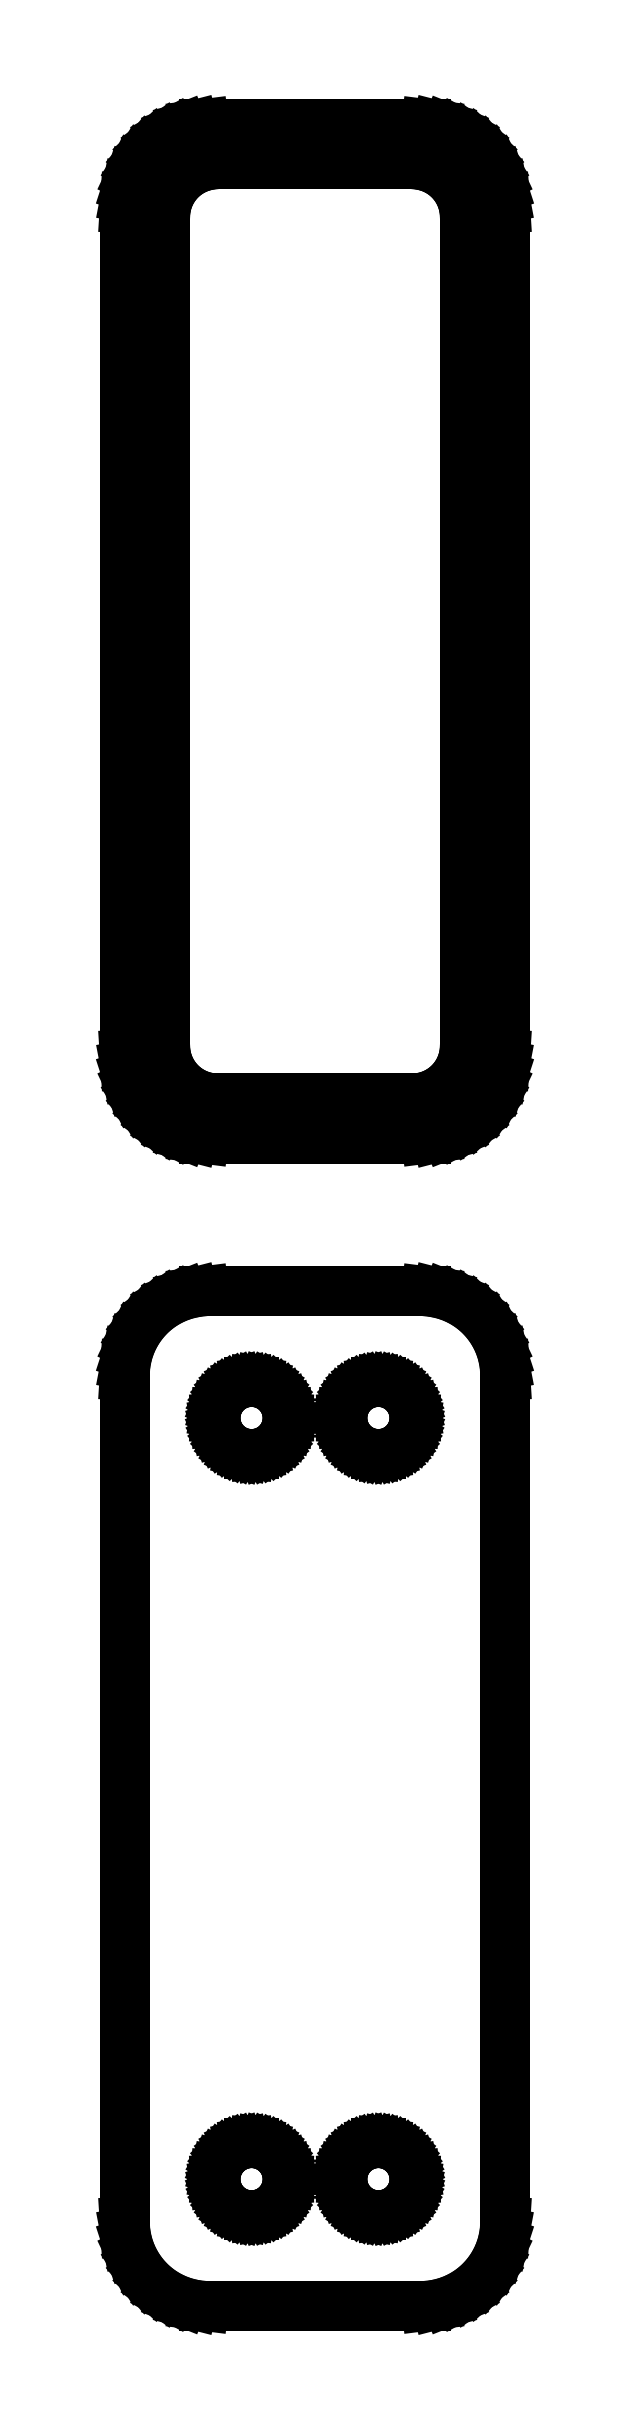
<metadata>
{"format":"dxf","ext":"dxf","renderer":"ezdxf+matplotlib","layout":"modelspace","background":"white","min_lineweight":24,"dpi":150}
</metadata>
<code>
0
SECTION
2
ENTITIES
0
LINE
8
0
10
7.187
20
177.1
11
7.795
21
177.2
0
LINE
8
0
10
7.795
20
177.2
11
8.379
21
177.5
0
LINE
8
0
10
8.379
20
177.5
11
8.929
21
177.8
0
LINE
8
0
10
8.929
20
177.8
11
9.437
21
178.1
0
LINE
8
0
10
9.437
20
178.1
11
9.895
21
178.6
0
LINE
8
0
10
9.895
20
178.6
11
10.3
21
179.1
0
LINE
8
0
10
10.3
20
179.1
11
10.63
21
179.6
0
LINE
8
0
10
10.63
20
179.6
11
10.9
21
180.2
0
LINE
8
0
10
10.9
20
180.2
11
11.09
21
180.8
0
LINE
8
0
10
11.09
20
180.8
11
11.21
21
181.4
0
LINE
8
0
10
11.21
20
181.4
11
11.25
21
182
0
LINE
8
0
10
11.25
20
182
11
11.25
21
232
0
LINE
8
0
10
11.25
20
232
11
11.21
21
232.6
0
LINE
8
0
10
11.21
20
232.6
11
11.09
21
233.2
0
LINE
8
0
10
11.09
20
233.2
11
10.9
21
233.8
0
LINE
8
0
10
10.9
20
233.8
11
10.63
21
234.4
0
LINE
8
0
10
10.63
20
234.4
11
10.3
21
234.9
0
LINE
8
0
10
10.3
20
234.9
11
9.895
21
235.4
0
LINE
8
0
10
9.895
20
235.4
11
9.437
21
235.9
0
LINE
8
0
10
9.437
20
235.9
11
8.929
21
236.2
0
LINE
8
0
10
8.929
20
236.2
11
8.379
21
236.5
0
LINE
8
0
10
8.379
20
236.5
11
7.795
21
236.8
0
LINE
8
0
10
7.795
20
236.8
11
7.187
21
236.9
0
LINE
8
0
10
7.187
20
236.9
11
6.564
21
237
0
LINE
8
0
10
6.564
20
237
11
-6.564
21
237
0
LINE
8
0
10
-6.564
20
237
11
-7.187
21
236.9
0
LINE
8
0
10
-7.187
20
236.9
11
-7.795
21
236.8
0
LINE
8
0
10
-7.795
20
236.8
11
-8.379
21
236.5
0
LINE
8
0
10
-8.379
20
236.5
11
-8.929
21
236.2
0
LINE
8
0
10
-8.929
20
236.2
11
-9.437
21
235.9
0
LINE
8
0
10
-9.437
20
235.9
11
-9.895
21
235.4
0
LINE
8
0
10
-9.895
20
235.4
11
-10.3
21
234.9
0
LINE
8
0
10
-10.3
20
234.9
11
-10.63
21
234.4
0
LINE
8
0
10
-10.63
20
234.4
11
-10.9
21
233.8
0
LINE
8
0
10
-10.9
20
233.8
11
-11.09
21
233.2
0
LINE
8
0
10
-11.09
20
233.2
11
-11.21
21
232.6
0
LINE
8
0
10
-11.21
20
232.6
11
-11.25
21
232
0
LINE
8
0
10
-11.25
20
232
11
-11.25
21
182
0
LINE
8
0
10
-11.25
20
182
11
-11.21
21
181.4
0
LINE
8
0
10
-11.21
20
181.4
11
-11.09
21
180.8
0
LINE
8
0
10
-11.09
20
180.8
11
-10.9
21
180.2
0
LINE
8
0
10
-10.9
20
180.2
11
-10.63
21
179.6
0
LINE
8
0
10
-10.63
20
179.6
11
-10.3
21
179.1
0
LINE
8
0
10
-10.3
20
179.1
11
-9.895
21
178.6
0
LINE
8
0
10
-9.895
20
178.6
11
-9.437
21
178.1
0
LINE
8
0
10
-9.437
20
178.1
11
-8.929
21
177.8
0
LINE
8
0
10
-8.929
20
177.8
11
-8.379
21
177.5
0
LINE
8
0
10
-8.379
20
177.5
11
-7.795
21
177.2
0
LINE
8
0
10
-7.795
20
177.2
11
-7.187
21
177.1
0
LINE
8
0
10
-7.187
20
177.1
11
-6.564
21
177
0
LINE
8
0
10
-6.564
20
177
11
6.564
21
177
0
LINE
8
0
10
6.564
20
177
11
7.187
21
177.1
0
LINE
8
0
10
-5.945
20
179.4
11
-6.333
21
179.4
0
LINE
8
0
10
-6.333
20
179.4
11
-6.712
21
179.5
0
LINE
8
0
10
-6.712
20
179.5
11
-7.075
21
179.7
0
LINE
8
0
10
-7.075
20
179.7
11
-7.418
21
179.9
0
LINE
8
0
10
-7.418
20
179.9
11
-7.734
21
180.1
0
LINE
8
0
10
-7.734
20
180.1
11
-8.019
21
180.4
0
LINE
8
0
10
-8.019
20
180.4
11
-8.268
21
180.7
0
LINE
8
0
10
-8.268
20
180.7
11
-8.478
21
181
0
LINE
8
0
10
-8.478
20
181
11
-8.644
21
181.4
0
LINE
8
0
10
-8.644
20
181.4
11
-8.765
21
181.7
0
LINE
8
0
10
-8.765
20
181.7
11
-8.838
21
182.1
0
LINE
8
0
10
-8.838
20
182.1
11
-8.863
21
182.5
0
LINE
8
0
10
-8.863
20
182.5
11
-8.863
21
231.5
0
LINE
8
0
10
-8.863
20
231.5
11
-8.838
21
231.9
0
LINE
8
0
10
-8.838
20
231.9
11
-8.765
21
232.3
0
LINE
8
0
10
-8.765
20
232.3
11
-8.644
21
232.6
0
LINE
8
0
10
-8.644
20
232.6
11
-8.478
21
233
0
LINE
8
0
10
-8.478
20
233
11
-8.268
21
233.3
0
LINE
8
0
10
-8.268
20
233.3
11
-8.019
21
233.6
0
LINE
8
0
10
-8.019
20
233.6
11
-7.734
21
233.9
0
LINE
8
0
10
-7.734
20
233.9
11
-7.418
21
234.1
0
LINE
8
0
10
-7.418
20
234.1
11
-7.075
21
234.3
0
LINE
8
0
10
-7.075
20
234.3
11
-6.712
21
234.5
0
LINE
8
0
10
-6.712
20
234.5
11
-6.333
21
234.6
0
LINE
8
0
10
-6.333
20
234.6
11
-5.945
21
234.6
0
LINE
8
0
10
-5.945
20
234.6
11
5.945
21
234.6
0
LINE
8
0
10
5.945
20
234.6
11
6.333
21
234.6
0
LINE
8
0
10
6.333
20
234.6
11
6.712
21
234.5
0
LINE
8
0
10
6.712
20
234.5
11
7.075
21
234.3
0
LINE
8
0
10
7.075
20
234.3
11
7.418
21
234.1
0
LINE
8
0
10
7.418
20
234.1
11
7.734
21
233.9
0
LINE
8
0
10
7.734
20
233.9
11
8.019
21
233.6
0
LINE
8
0
10
8.019
20
233.6
11
8.268
21
233.3
0
LINE
8
0
10
8.268
20
233.3
11
8.478
21
233
0
LINE
8
0
10
8.478
20
233
11
8.644
21
232.6
0
LINE
8
0
10
8.644
20
232.6
11
8.765
21
232.3
0
LINE
8
0
10
8.765
20
232.3
11
8.838
21
231.9
0
LINE
8
0
10
8.838
20
231.9
11
8.863
21
231.5
0
LINE
8
0
10
8.863
20
231.5
11
8.863
21
182.5
0
LINE
8
0
10
8.863
20
182.5
11
8.838
21
182.1
0
LINE
8
0
10
8.838
20
182.1
11
8.765
21
181.7
0
LINE
8
0
10
8.765
20
181.7
11
8.644
21
181.4
0
LINE
8
0
10
8.644
20
181.4
11
8.478
21
181
0
LINE
8
0
10
8.478
20
181
11
8.268
21
180.7
0
LINE
8
0
10
8.268
20
180.7
11
8.019
21
180.4
0
LINE
8
0
10
8.019
20
180.4
11
7.734
21
180.1
0
LINE
8
0
10
7.734
20
180.1
11
7.418
21
179.9
0
LINE
8
0
10
7.418
20
179.9
11
7.075
21
179.7
0
LINE
8
0
10
7.075
20
179.7
11
6.712
21
179.5
0
LINE
8
0
10
6.712
20
179.5
11
6.333
21
179.4
0
LINE
8
0
10
6.333
20
179.4
11
5.945
21
179.4
0
LINE
8
0
10
5.945
20
179.4
11
-5.945
21
179.4
0
LINE
8
0
10
7.187
20
108.1
11
7.795
21
108.2
0
LINE
8
0
10
7.795
20
108.2
11
8.379
21
108.5
0
LINE
8
0
10
8.379
20
108.5
11
8.929
21
108.8
0
LINE
8
0
10
8.929
20
108.8
11
9.437
21
109.1
0
LINE
8
0
10
9.437
20
109.1
11
9.895
21
109.6
0
LINE
8
0
10
9.895
20
109.6
11
10.3
21
110.1
0
LINE
8
0
10
10.3
20
110.1
11
10.63
21
110.6
0
LINE
8
0
10
10.63
20
110.6
11
10.9
21
111.2
0
LINE
8
0
10
10.9
20
111.2
11
11.09
21
111.8
0
LINE
8
0
10
11.09
20
111.8
11
11.21
21
112.4
0
LINE
8
0
10
11.21
20
112.4
11
11.25
21
113
0
LINE
8
0
10
11.25
20
113
11
11.25
21
163
0
LINE
8
0
10
11.25
20
163
11
11.21
21
163.6
0
LINE
8
0
10
11.21
20
163.6
11
11.09
21
164.2
0
LINE
8
0
10
11.09
20
164.2
11
10.9
21
164.8
0
LINE
8
0
10
10.9
20
164.8
11
10.63
21
165.4
0
LINE
8
0
10
10.63
20
165.4
11
10.3
21
165.9
0
LINE
8
0
10
10.3
20
165.9
11
9.895
21
166.4
0
LINE
8
0
10
9.895
20
166.4
11
9.437
21
166.9
0
LINE
8
0
10
9.437
20
166.9
11
8.929
21
167.2
0
LINE
8
0
10
8.929
20
167.2
11
8.379
21
167.5
0
LINE
8
0
10
8.379
20
167.5
11
7.795
21
167.8
0
LINE
8
0
10
7.795
20
167.8
11
7.187
21
167.9
0
LINE
8
0
10
7.187
20
167.9
11
6.564
21
168
0
LINE
8
0
10
6.564
20
168
11
-6.564
21
168
0
LINE
8
0
10
-6.564
20
168
11
-7.187
21
167.9
0
LINE
8
0
10
-7.187
20
167.9
11
-7.795
21
167.8
0
LINE
8
0
10
-7.795
20
167.8
11
-8.379
21
167.5
0
LINE
8
0
10
-8.379
20
167.5
11
-8.929
21
167.2
0
LINE
8
0
10
-8.929
20
167.2
11
-9.437
21
166.9
0
LINE
8
0
10
-9.437
20
166.9
11
-9.895
21
166.4
0
LINE
8
0
10
-9.895
20
166.4
11
-10.3
21
165.9
0
LINE
8
0
10
-10.3
20
165.9
11
-10.63
21
165.4
0
LINE
8
0
10
-10.63
20
165.4
11
-10.9
21
164.8
0
LINE
8
0
10
-10.9
20
164.8
11
-11.09
21
164.2
0
LINE
8
0
10
-11.09
20
164.2
11
-11.21
21
163.6
0
LINE
8
0
10
-11.21
20
163.6
11
-11.25
21
163
0
LINE
8
0
10
-11.25
20
163
11
-11.25
21
113
0
LINE
8
0
10
-11.25
20
113
11
-11.21
21
112.4
0
LINE
8
0
10
-11.21
20
112.4
11
-11.09
21
111.8
0
LINE
8
0
10
-11.09
20
111.8
11
-10.9
21
111.2
0
LINE
8
0
10
-10.9
20
111.2
11
-10.63
21
110.6
0
LINE
8
0
10
-10.63
20
110.6
11
-10.3
21
110.1
0
LINE
8
0
10
-10.3
20
110.1
11
-9.895
21
109.6
0
LINE
8
0
10
-9.895
20
109.6
11
-9.437
21
109.1
0
LINE
8
0
10
-9.437
20
109.1
11
-8.929
21
108.8
0
LINE
8
0
10
-8.929
20
108.8
11
-8.379
21
108.5
0
LINE
8
0
10
-8.379
20
108.5
11
-7.795
21
108.2
0
LINE
8
0
10
-7.795
20
108.2
11
-7.187
21
108.1
0
LINE
8
0
10
-7.187
20
108.1
11
-6.564
21
108
0
LINE
8
0
10
-6.564
20
108
11
6.564
21
108
0
LINE
8
0
10
6.564
20
108
11
7.187
21
108.1
0
LINE
8
0
10
3.616
20
158.4
11
3.35
21
158.4
0
LINE
8
0
10
3.35
20
158.4
11
3.09
21
158.5
0
LINE
8
0
10
3.09
20
158.5
11
2.841
21
158.6
0
LINE
8
0
10
2.841
20
158.6
11
2.606
21
158.7
0
LINE
8
0
10
2.606
20
158.7
11
2.389
21
158.9
0
LINE
8
0
10
2.389
20
158.9
11
2.193
21
159
0
LINE
8
0
10
2.193
20
159
11
2.023
21
159.2
0
LINE
8
0
10
2.023
20
159.2
11
1.879
21
159.5
0
LINE
8
0
10
1.879
20
159.5
11
1.765
21
159.7
0
LINE
8
0
10
1.765
20
159.7
11
1.682
21
160
0
LINE
8
0
10
1.682
20
160
11
1.632
21
160.2
0
LINE
8
0
10
1.632
20
160.2
11
1.615
21
160.5
0
LINE
8
0
10
1.615
20
160.5
11
1.632
21
160.8
0
LINE
8
0
10
1.632
20
160.8
11
1.682
21
161
0
LINE
8
0
10
1.682
20
161
11
1.765
21
161.3
0
LINE
8
0
10
1.765
20
161.3
11
1.879
21
161.5
0
LINE
8
0
10
1.879
20
161.5
11
2.023
21
161.8
0
LINE
8
0
10
2.023
20
161.8
11
2.193
21
162
0
LINE
8
0
10
2.193
20
162
11
2.389
21
162.1
0
LINE
8
0
10
2.389
20
162.1
11
2.606
21
162.3
0
LINE
8
0
10
2.606
20
162.3
11
2.841
21
162.4
0
LINE
8
0
10
2.841
20
162.4
11
3.09
21
162.5
0
LINE
8
0
10
3.09
20
162.5
11
3.35
21
162.6
0
LINE
8
0
10
3.35
20
162.6
11
3.616
21
162.6
0
LINE
8
0
10
3.616
20
162.6
11
3.884
21
162.6
0
LINE
8
0
10
3.884
20
162.6
11
4.15
21
162.6
0
LINE
8
0
10
4.15
20
162.6
11
4.41
21
162.5
0
LINE
8
0
10
4.41
20
162.5
11
4.659
21
162.4
0
LINE
8
0
10
4.659
20
162.4
11
4.894
21
162.3
0
LINE
8
0
10
4.894
20
162.3
11
5.111
21
162.1
0
LINE
8
0
10
5.111
20
162.1
11
5.307
21
162
0
LINE
8
0
10
5.307
20
162
11
5.477
21
161.8
0
LINE
8
0
10
5.477
20
161.8
11
5.621
21
161.5
0
LINE
8
0
10
5.621
20
161.5
11
5.735
21
161.3
0
LINE
8
0
10
5.735
20
161.3
11
5.818
21
161
0
LINE
8
0
10
5.818
20
161
11
5.868
21
160.8
0
LINE
8
0
10
5.868
20
160.8
11
5.885
21
160.5
0
LINE
8
0
10
5.885
20
160.5
11
5.868
21
160.2
0
LINE
8
0
10
5.868
20
160.2
11
5.818
21
160
0
LINE
8
0
10
5.818
20
160
11
5.735
21
159.7
0
LINE
8
0
10
5.735
20
159.7
11
5.621
21
159.5
0
LINE
8
0
10
5.621
20
159.5
11
5.477
21
159.2
0
LINE
8
0
10
5.477
20
159.2
11
5.307
21
159
0
LINE
8
0
10
5.307
20
159
11
5.111
21
158.9
0
LINE
8
0
10
5.111
20
158.9
11
4.894
21
158.7
0
LINE
8
0
10
4.894
20
158.7
11
4.659
21
158.6
0
LINE
8
0
10
4.659
20
158.6
11
4.41
21
158.5
0
LINE
8
0
10
4.41
20
158.5
11
4.15
21
158.4
0
LINE
8
0
10
4.15
20
158.4
11
3.884
21
158.4
0
LINE
8
0
10
3.884
20
158.4
11
3.616
21
158.4
0
LINE
8
0
10
-3.884
20
158.4
11
-4.15
21
158.4
0
LINE
8
0
10
-4.15
20
158.4
11
-4.41
21
158.5
0
LINE
8
0
10
-4.41
20
158.5
11
-4.659
21
158.6
0
LINE
8
0
10
-4.659
20
158.6
11
-4.894
21
158.7
0
LINE
8
0
10
-4.894
20
158.7
11
-5.111
21
158.9
0
LINE
8
0
10
-5.111
20
158.9
11
-5.307
21
159
0
LINE
8
0
10
-5.307
20
159
11
-5.477
21
159.2
0
LINE
8
0
10
-5.477
20
159.2
11
-5.621
21
159.5
0
LINE
8
0
10
-5.621
20
159.5
11
-5.735
21
159.7
0
LINE
8
0
10
-5.735
20
159.7
11
-5.818
21
160
0
LINE
8
0
10
-5.818
20
160
11
-5.868
21
160.2
0
LINE
8
0
10
-5.868
20
160.2
11
-5.885
21
160.5
0
LINE
8
0
10
-5.885
20
160.5
11
-5.868
21
160.8
0
LINE
8
0
10
-5.868
20
160.8
11
-5.818
21
161
0
LINE
8
0
10
-5.818
20
161
11
-5.735
21
161.3
0
LINE
8
0
10
-5.735
20
161.3
11
-5.621
21
161.5
0
LINE
8
0
10
-5.621
20
161.5
11
-5.477
21
161.8
0
LINE
8
0
10
-5.477
20
161.8
11
-5.307
21
162
0
LINE
8
0
10
-5.307
20
162
11
-5.111
21
162.1
0
LINE
8
0
10
-5.111
20
162.1
11
-4.894
21
162.3
0
LINE
8
0
10
-4.894
20
162.3
11
-4.659
21
162.4
0
LINE
8
0
10
-4.659
20
162.4
11
-4.41
21
162.5
0
LINE
8
0
10
-4.41
20
162.5
11
-4.15
21
162.6
0
LINE
8
0
10
-4.15
20
162.6
11
-3.884
21
162.6
0
LINE
8
0
10
-3.884
20
162.6
11
-3.616
21
162.6
0
LINE
8
0
10
-3.616
20
162.6
11
-3.35
21
162.6
0
LINE
8
0
10
-3.35
20
162.6
11
-3.09
21
162.5
0
LINE
8
0
10
-3.09
20
162.5
11
-2.841
21
162.4
0
LINE
8
0
10
-2.841
20
162.4
11
-2.606
21
162.3
0
LINE
8
0
10
-2.606
20
162.3
11
-2.389
21
162.1
0
LINE
8
0
10
-2.389
20
162.1
11
-2.193
21
162
0
LINE
8
0
10
-2.193
20
162
11
-2.023
21
161.8
0
LINE
8
0
10
-2.023
20
161.8
11
-1.879
21
161.5
0
LINE
8
0
10
-1.879
20
161.5
11
-1.765
21
161.3
0
LINE
8
0
10
-1.765
20
161.3
11
-1.682
21
161
0
LINE
8
0
10
-1.682
20
161
11
-1.632
21
160.8
0
LINE
8
0
10
-1.632
20
160.8
11
-1.615
21
160.5
0
LINE
8
0
10
-1.615
20
160.5
11
-1.632
21
160.2
0
LINE
8
0
10
-1.632
20
160.2
11
-1.682
21
160
0
LINE
8
0
10
-1.682
20
160
11
-1.765
21
159.7
0
LINE
8
0
10
-1.765
20
159.7
11
-1.879
21
159.5
0
LINE
8
0
10
-1.879
20
159.5
11
-2.023
21
159.2
0
LINE
8
0
10
-2.023
20
159.2
11
-2.193
21
159
0
LINE
8
0
10
-2.193
20
159
11
-2.389
21
158.9
0
LINE
8
0
10
-2.389
20
158.9
11
-2.606
21
158.7
0
LINE
8
0
10
-2.606
20
158.7
11
-2.841
21
158.6
0
LINE
8
0
10
-2.841
20
158.6
11
-3.09
21
158.5
0
LINE
8
0
10
-3.09
20
158.5
11
-3.35
21
158.4
0
LINE
8
0
10
-3.35
20
158.4
11
-3.616
21
158.4
0
LINE
8
0
10
-3.616
20
158.4
11
-3.884
21
158.4
0
LINE
8
0
10
3.616
20
113.4
11
3.35
21
113.4
0
LINE
8
0
10
3.35
20
113.4
11
3.09
21
113.5
0
LINE
8
0
10
3.09
20
113.5
11
2.841
21
113.6
0
LINE
8
0
10
2.841
20
113.6
11
2.606
21
113.7
0
LINE
8
0
10
2.606
20
113.7
11
2.389
21
113.9
0
LINE
8
0
10
2.389
20
113.9
11
2.193
21
114
0
LINE
8
0
10
2.193
20
114
11
2.023
21
114.2
0
LINE
8
0
10
2.023
20
114.2
11
1.879
21
114.5
0
LINE
8
0
10
1.879
20
114.5
11
1.765
21
114.7
0
LINE
8
0
10
1.765
20
114.7
11
1.682
21
115
0
LINE
8
0
10
1.682
20
115
11
1.632
21
115.2
0
LINE
8
0
10
1.632
20
115.2
11
1.615
21
115.5
0
LINE
8
0
10
1.615
20
115.5
11
1.632
21
115.8
0
LINE
8
0
10
1.632
20
115.8
11
1.682
21
116
0
LINE
8
0
10
1.682
20
116
11
1.765
21
116.3
0
LINE
8
0
10
1.765
20
116.3
11
1.879
21
116.5
0
LINE
8
0
10
1.879
20
116.5
11
2.023
21
116.8
0
LINE
8
0
10
2.023
20
116.8
11
2.193
21
117
0
LINE
8
0
10
2.193
20
117
11
2.389
21
117.1
0
LINE
8
0
10
2.389
20
117.1
11
2.606
21
117.3
0
LINE
8
0
10
2.606
20
117.3
11
2.841
21
117.4
0
LINE
8
0
10
2.841
20
117.4
11
3.09
21
117.5
0
LINE
8
0
10
3.09
20
117.5
11
3.35
21
117.6
0
LINE
8
0
10
3.35
20
117.6
11
3.616
21
117.6
0
LINE
8
0
10
3.616
20
117.6
11
3.884
21
117.6
0
LINE
8
0
10
3.884
20
117.6
11
4.15
21
117.6
0
LINE
8
0
10
4.15
20
117.6
11
4.41
21
117.5
0
LINE
8
0
10
4.41
20
117.5
11
4.659
21
117.4
0
LINE
8
0
10
4.659
20
117.4
11
4.894
21
117.3
0
LINE
8
0
10
4.894
20
117.3
11
5.111
21
117.1
0
LINE
8
0
10
5.111
20
117.1
11
5.307
21
117
0
LINE
8
0
10
5.307
20
117
11
5.477
21
116.8
0
LINE
8
0
10
5.477
20
116.8
11
5.621
21
116.5
0
LINE
8
0
10
5.621
20
116.5
11
5.735
21
116.3
0
LINE
8
0
10
5.735
20
116.3
11
5.818
21
116
0
LINE
8
0
10
5.818
20
116
11
5.868
21
115.8
0
LINE
8
0
10
5.868
20
115.8
11
5.885
21
115.5
0
LINE
8
0
10
5.885
20
115.5
11
5.868
21
115.2
0
LINE
8
0
10
5.868
20
115.2
11
5.818
21
115
0
LINE
8
0
10
5.818
20
115
11
5.735
21
114.7
0
LINE
8
0
10
5.735
20
114.7
11
5.621
21
114.5
0
LINE
8
0
10
5.621
20
114.5
11
5.477
21
114.2
0
LINE
8
0
10
5.477
20
114.2
11
5.307
21
114
0
LINE
8
0
10
5.307
20
114
11
5.111
21
113.9
0
LINE
8
0
10
5.111
20
113.9
11
4.894
21
113.7
0
LINE
8
0
10
4.894
20
113.7
11
4.659
21
113.6
0
LINE
8
0
10
4.659
20
113.6
11
4.41
21
113.5
0
LINE
8
0
10
4.41
20
113.5
11
4.15
21
113.4
0
LINE
8
0
10
4.15
20
113.4
11
3.884
21
113.4
0
LINE
8
0
10
3.884
20
113.4
11
3.616
21
113.4
0
LINE
8
0
10
-3.884
20
113.4
11
-4.15
21
113.4
0
LINE
8
0
10
-4.15
20
113.4
11
-4.41
21
113.5
0
LINE
8
0
10
-4.41
20
113.5
11
-4.659
21
113.6
0
LINE
8
0
10
-4.659
20
113.6
11
-4.894
21
113.7
0
LINE
8
0
10
-4.894
20
113.7
11
-5.111
21
113.9
0
LINE
8
0
10
-5.111
20
113.9
11
-5.307
21
114
0
LINE
8
0
10
-5.307
20
114
11
-5.477
21
114.2
0
LINE
8
0
10
-5.477
20
114.2
11
-5.621
21
114.5
0
LINE
8
0
10
-5.621
20
114.5
11
-5.735
21
114.7
0
LINE
8
0
10
-5.735
20
114.7
11
-5.818
21
115
0
LINE
8
0
10
-5.818
20
115
11
-5.868
21
115.2
0
LINE
8
0
10
-5.868
20
115.2
11
-5.885
21
115.5
0
LINE
8
0
10
-5.885
20
115.5
11
-5.868
21
115.8
0
LINE
8
0
10
-5.868
20
115.8
11
-5.818
21
116
0
LINE
8
0
10
-5.818
20
116
11
-5.735
21
116.3
0
LINE
8
0
10
-5.735
20
116.3
11
-5.621
21
116.5
0
LINE
8
0
10
-5.621
20
116.5
11
-5.477
21
116.8
0
LINE
8
0
10
-5.477
20
116.8
11
-5.307
21
117
0
LINE
8
0
10
-5.307
20
117
11
-5.111
21
117.1
0
LINE
8
0
10
-5.111
20
117.1
11
-4.894
21
117.3
0
LINE
8
0
10
-4.894
20
117.3
11
-4.659
21
117.4
0
LINE
8
0
10
-4.659
20
117.4
11
-4.41
21
117.5
0
LINE
8
0
10
-4.41
20
117.5
11
-4.15
21
117.6
0
LINE
8
0
10
-4.15
20
117.6
11
-3.884
21
117.6
0
LINE
8
0
10
-3.884
20
117.6
11
-3.616
21
117.6
0
LINE
8
0
10
-3.616
20
117.6
11
-3.35
21
117.6
0
LINE
8
0
10
-3.35
20
117.6
11
-3.09
21
117.5
0
LINE
8
0
10
-3.09
20
117.5
11
-2.841
21
117.4
0
LINE
8
0
10
-2.841
20
117.4
11
-2.606
21
117.3
0
LINE
8
0
10
-2.606
20
117.3
11
-2.389
21
117.1
0
LINE
8
0
10
-2.389
20
117.1
11
-2.193
21
117
0
LINE
8
0
10
-2.193
20
117
11
-2.023
21
116.8
0
LINE
8
0
10
-2.023
20
116.8
11
-1.879
21
116.5
0
LINE
8
0
10
-1.879
20
116.5
11
-1.765
21
116.3
0
LINE
8
0
10
-1.765
20
116.3
11
-1.682
21
116
0
LINE
8
0
10
-1.682
20
116
11
-1.632
21
115.8
0
LINE
8
0
10
-1.632
20
115.8
11
-1.615
21
115.5
0
LINE
8
0
10
-1.615
20
115.5
11
-1.632
21
115.2
0
LINE
8
0
10
-1.632
20
115.2
11
-1.682
21
115
0
LINE
8
0
10
-1.682
20
115
11
-1.765
21
114.7
0
LINE
8
0
10
-1.765
20
114.7
11
-1.879
21
114.5
0
LINE
8
0
10
-1.879
20
114.5
11
-2.023
21
114.2
0
LINE
8
0
10
-2.023
20
114.2
11
-2.193
21
114
0
LINE
8
0
10
-2.193
20
114
11
-2.389
21
113.9
0
LINE
8
0
10
-2.389
20
113.9
11
-2.606
21
113.7
0
LINE
8
0
10
-2.606
20
113.7
11
-2.841
21
113.6
0
LINE
8
0
10
-2.841
20
113.6
11
-3.09
21
113.5
0
LINE
8
0
10
-3.09
20
113.5
11
-3.35
21
113.4
0
LINE
8
0
10
-3.35
20
113.4
11
-3.616
21
113.4
0
LINE
8
0
10
-3.616
20
113.4
11
-3.884
21
113.4
0
ENDSEC
0
EOF

</code>
